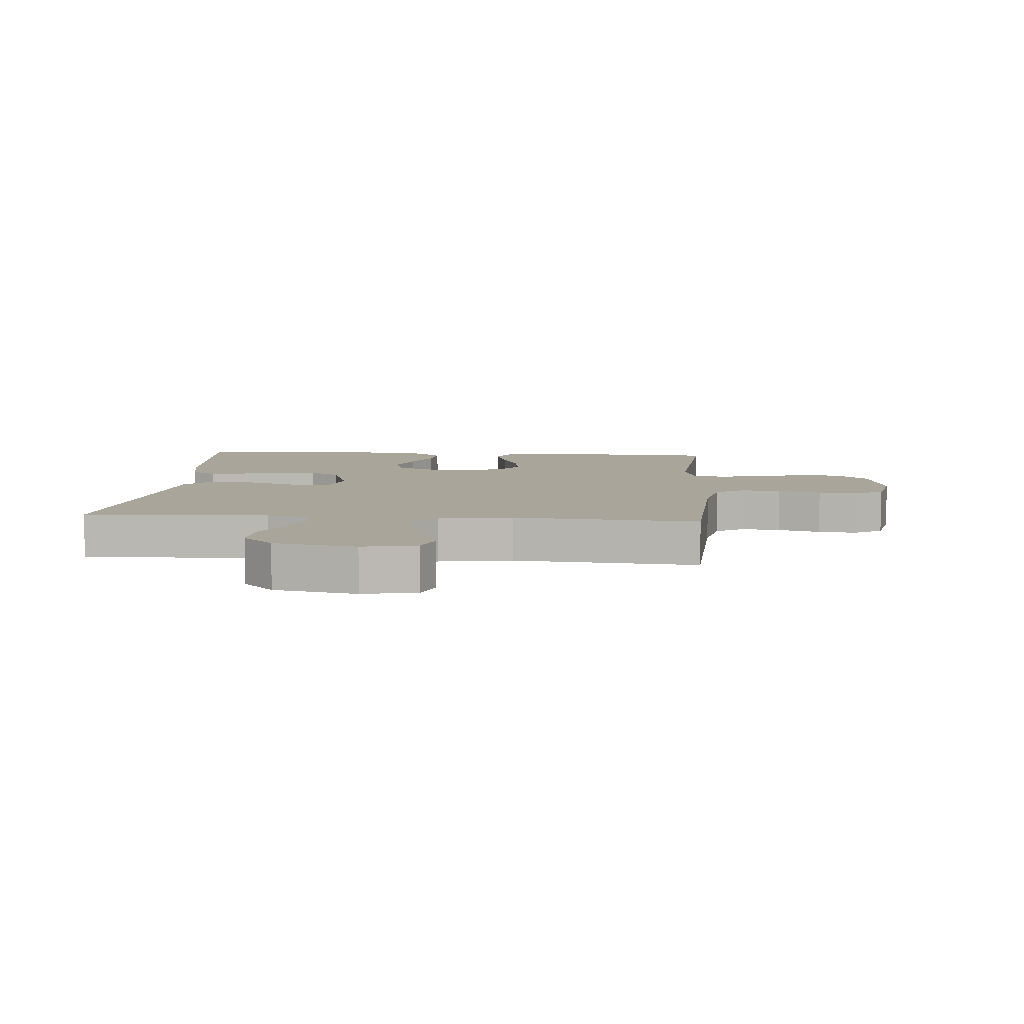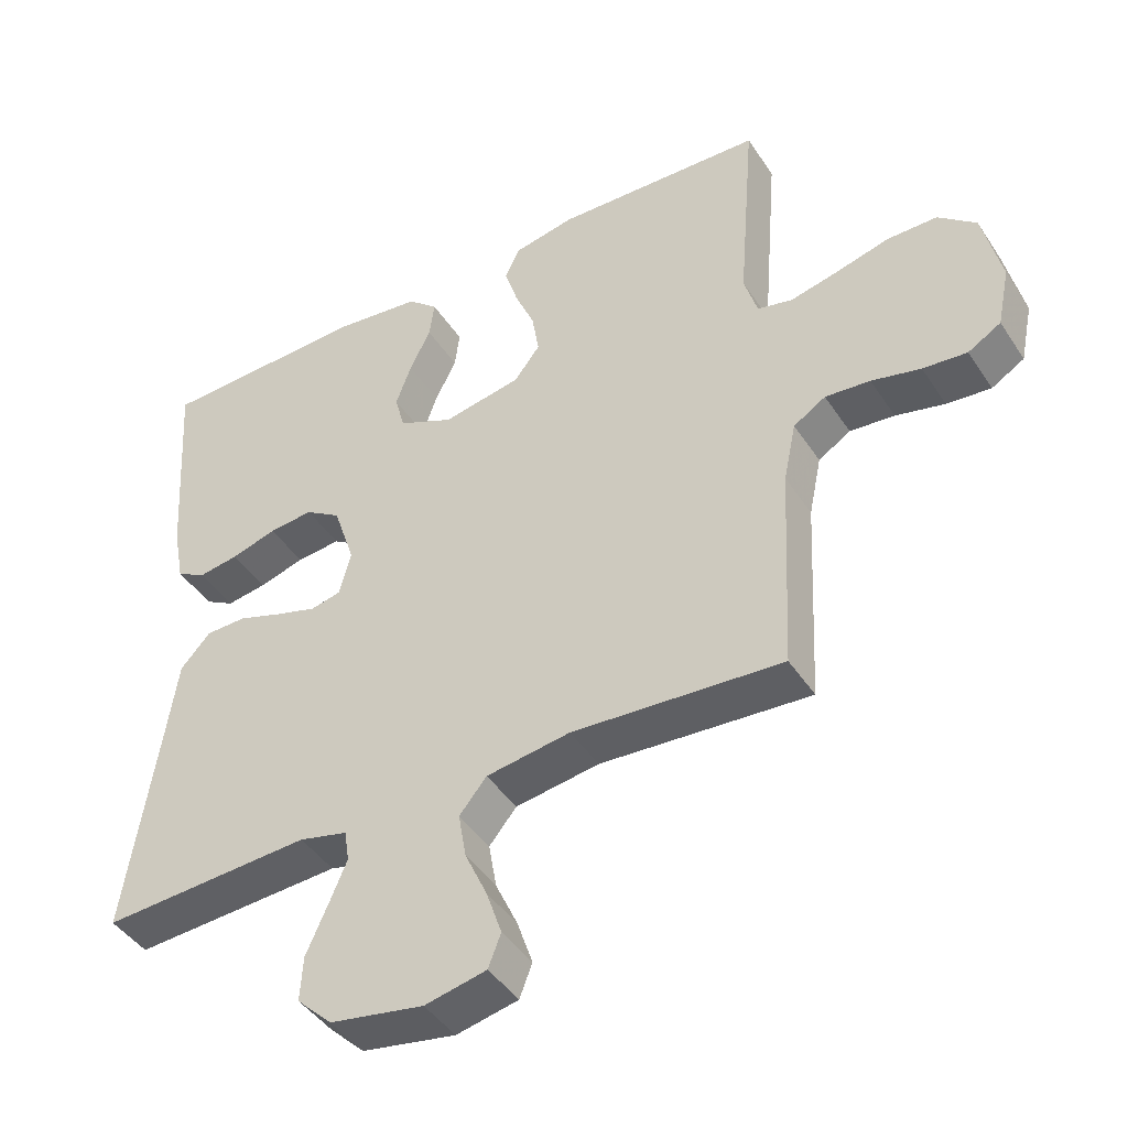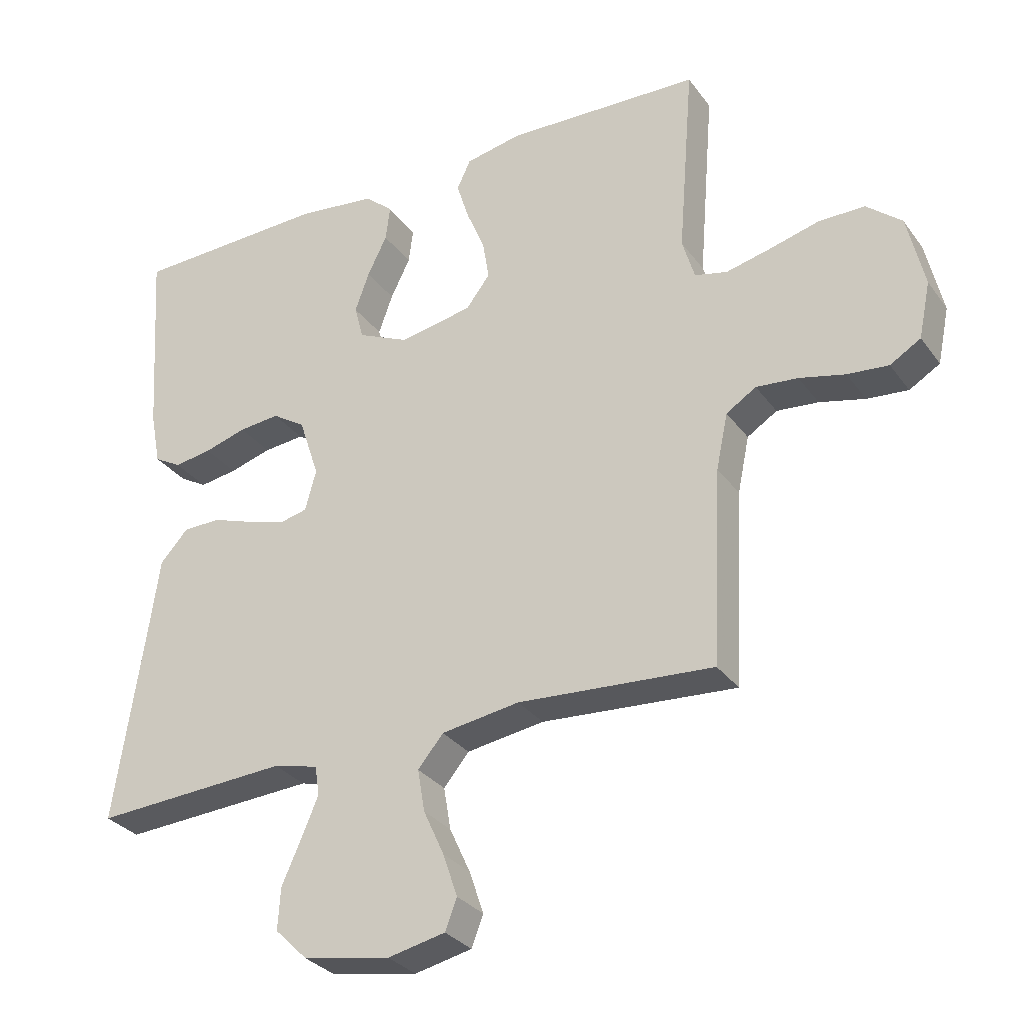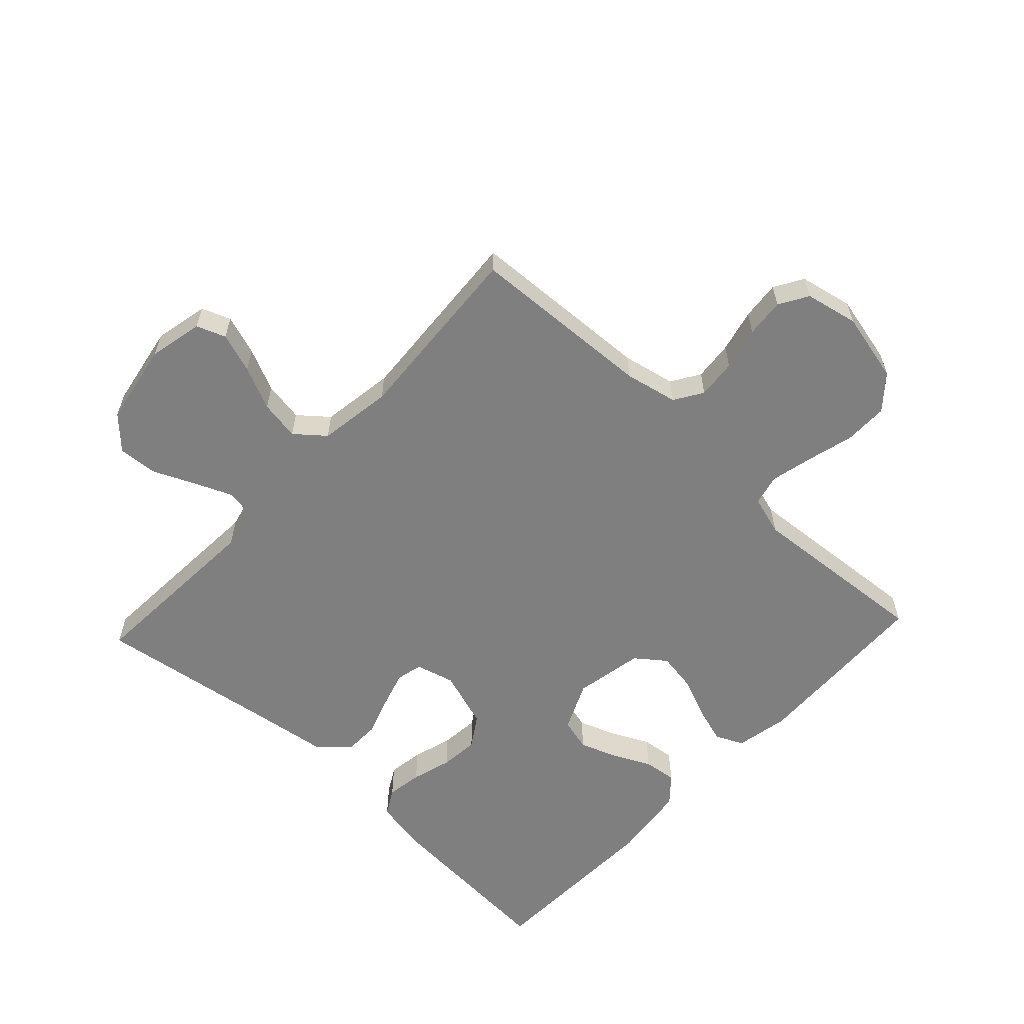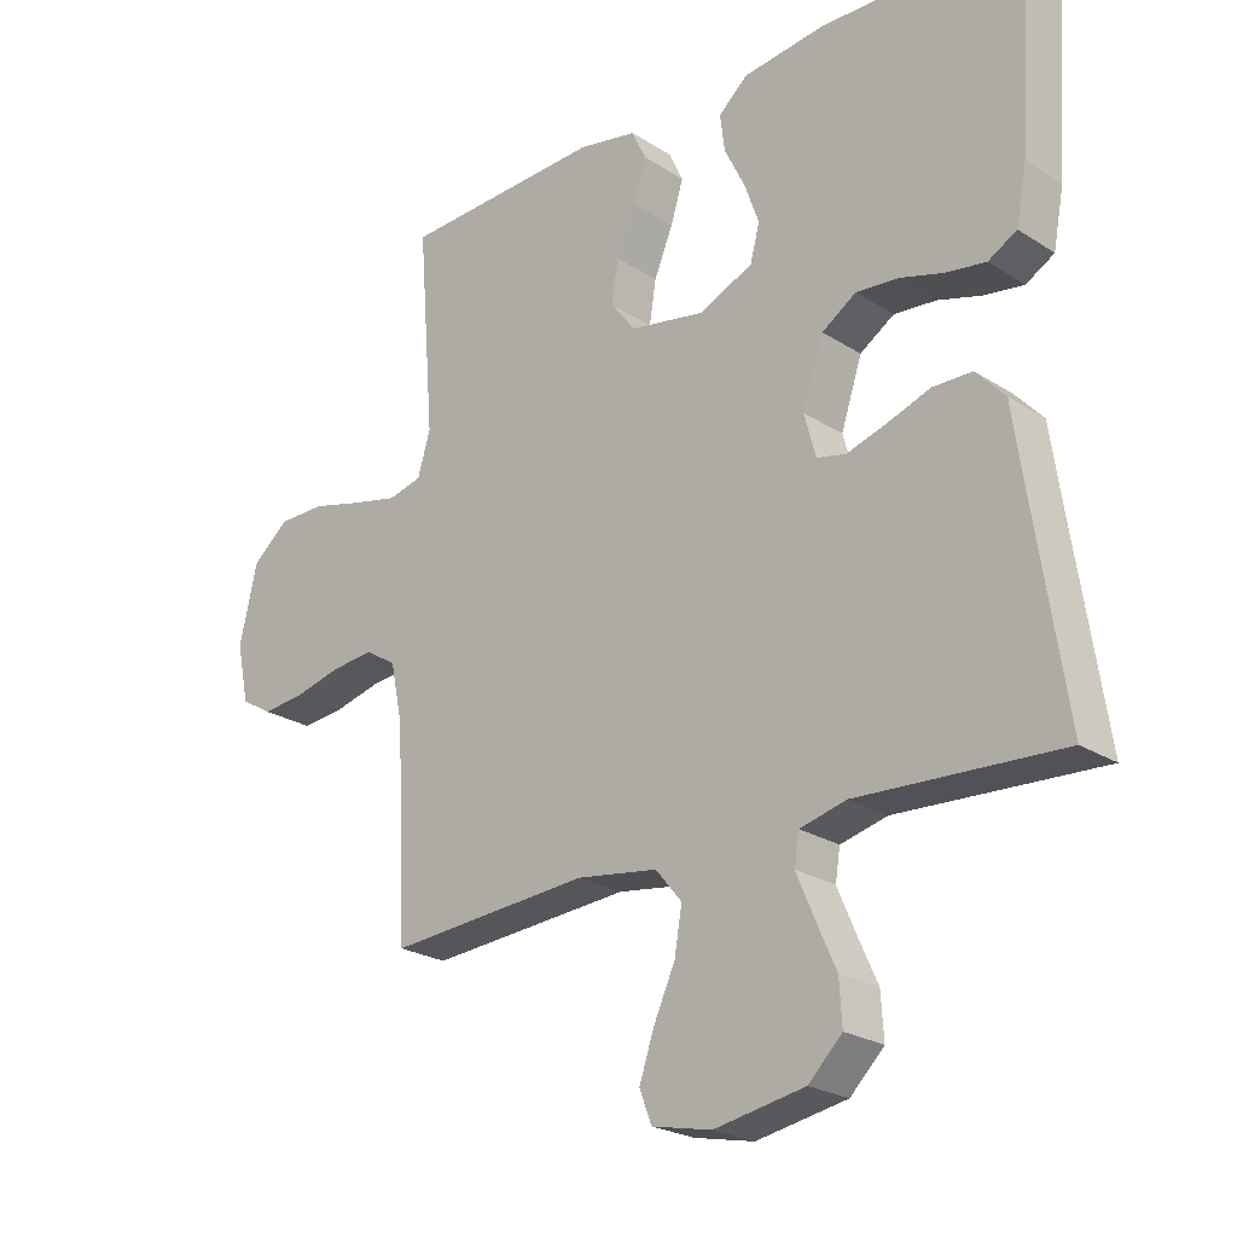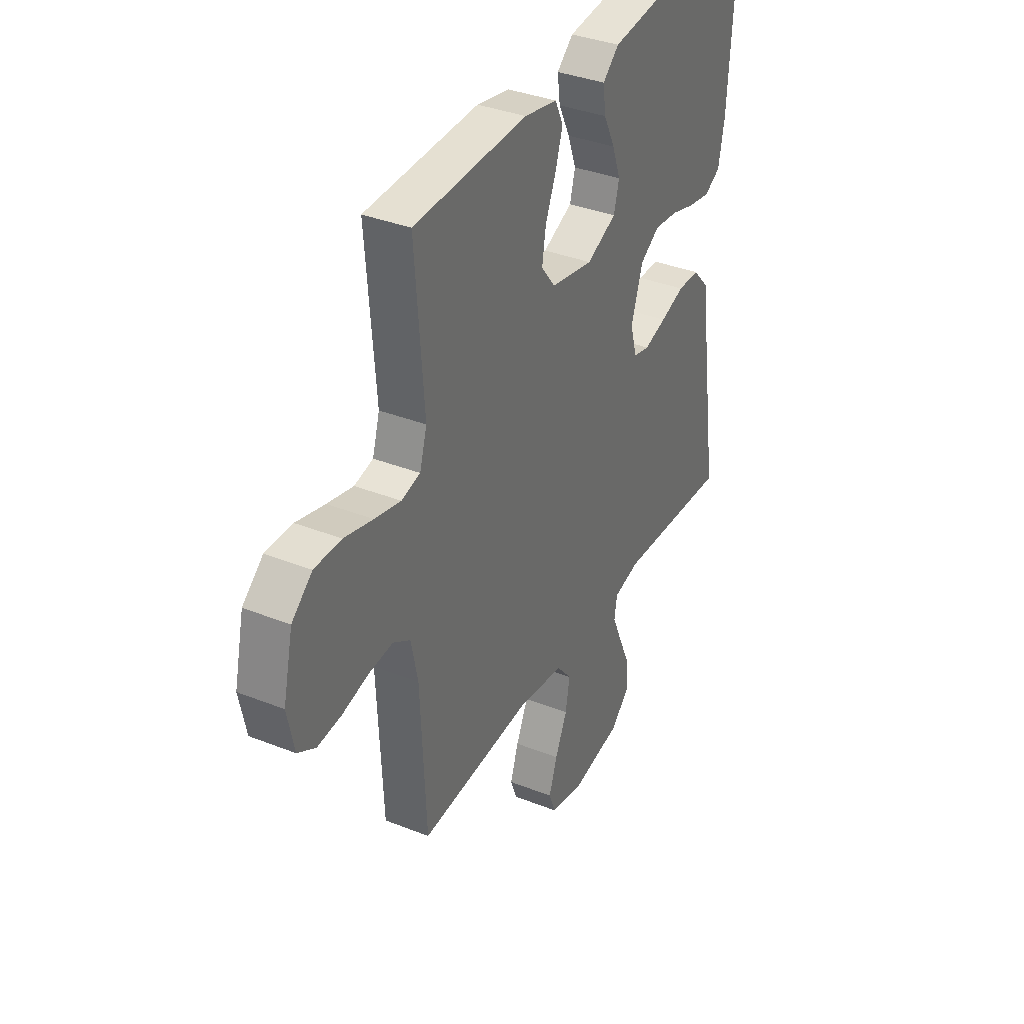
<metadata>
{"format":"obj","ext":"obj","renderer":"f3d","projection":"perspective","resolution":1024,"background":"white","views":[{"elev":7.6,"azim":-175.3,"up":"+Y"},{"elev":-43.9,"azim":-149.0,"up":"+Z"},{"elev":-30.6,"azim":-150.4,"up":"+Z"},{"elev":-59.7,"azim":-133.1,"up":"+Y"},{"elev":-23.6,"azim":43.2,"up":"+Z"},{"elev":36.2,"azim":-62.6,"up":"+Z"}]}
</metadata>
<code>
v -0.5 0.07 -0.5
v -0.515 0.07 -0.2
v -0.533 0.07 -0.114
v -0.579 0.07 -0.085
v -0.643 0.07 -0.091
v -0.713 0.07 -0.108
v -0.776 0.07 -0.114
v -0.823 0.07 -0.086
v -0.841 0.07 0
v -0.815 0.07 0.114
v -0.761 0.07 0.16
v -0.69 0.07 0.16
v -0.614 0.07 0.14
v -0.545 0.07 0.124
v -0.495 0.07 0.136
v -0.476 0.07 0.2
v -0.5 0.07 0.5
v -0.2 0.07 0.512
v -0.113 0.07 0.495
v -0.092 0.07 0.45
v -0.111 0.07 0.389
v -0.139 0.07 0.322
v -0.149 0.07 0.26
v -0.112 0.07 0.212
v 0 0.07 0.191
v 0.079 0.07 0.227
v 0.093 0.07 0.28
v 0.071 0.07 0.341
v 0.041 0.07 0.402
v 0.034 0.07 0.456
v 0.077 0.07 0.494
v 0.2 0.07 0.509
v 0.5 0.07 0.5
v 0.48 0.07 0.2
v 0.464 0.07 0.117
v 0.422 0.07 0.093
v 0.364 0.07 0.102
v 0.299 0.07 0.121
v 0.236 0.07 0.127
v 0.185 0.07 0.094
v 0.154 0.07 0
v 0.171 0.07 -0.063
v 0.214 0.07 -0.073
v 0.273 0.07 -0.055
v 0.337 0.07 -0.033
v 0.395 0.07 -0.034
v 0.438 0.07 -0.081
v 0.455 0.07 -0.2
v 0.5 0.07 -0.5
v 0.2 0.07 -0.483
v 0.131 0.07 -0.5
v 0.124 0.07 -0.545
v 0.15 0.07 -0.606
v 0.18 0.07 -0.673
v 0.184 0.07 -0.737
v 0.134 0.07 -0.786
v 0 0.07 -0.81
v -0.088 0.07 -0.791
v -0.106 0.07 -0.744
v -0.084 0.07 -0.679
v -0.052 0.07 -0.609
v -0.041 0.07 -0.544
v -0.08 0.07 -0.497
v -0.2 0.07 -0.479
v -0.5 0 -0.5
v -0.515 0 -0.2
v -0.533 0 -0.114
v -0.579 0 -0.085
v -0.643 0 -0.091
v -0.713 0 -0.108
v -0.776 0 -0.114
v -0.823 0 -0.086
v -0.841 0 0
v -0.815 0 0.114
v -0.761 0 0.16
v -0.69 0 0.16
v -0.614 0 0.14
v -0.545 0 0.124
v -0.495 0 0.136
v -0.476 0 0.2
v -0.5 0 0.5
v -0.2 0 0.512
v -0.113 0 0.495
v -0.092 0 0.45
v -0.111 0 0.389
v -0.139 0 0.322
v -0.149 0 0.26
v -0.112 0 0.212
v 0 0 0.191
v 0.079 0 0.227
v 0.093 0 0.28
v 0.071 0 0.341
v 0.041 0 0.402
v 0.034 0 0.456
v 0.077 0 0.494
v 0.2 0 0.509
v 0.5 0 0.5
v 0.48 0 0.2
v 0.464 0 0.117
v 0.422 0 0.093
v 0.364 0 0.102
v 0.299 0 0.121
v 0.236 0 0.127
v 0.185 0 0.094
v 0.154 0 0
v 0.171 0 -0.063
v 0.214 0 -0.073
v 0.273 0 -0.055
v 0.337 0 -0.033
v 0.395 0 -0.034
v 0.438 0 -0.081
v 0.455 0 -0.2
v 0.5 0 -0.5
v 0.2 0 -0.483
v 0.131 0 -0.5
v 0.124 0 -0.545
v 0.15 0 -0.606
v 0.18 0 -0.673
v 0.184 0 -0.737
v 0.134 0 -0.786
v 0 0 -0.81
v -0.088 0 -0.791
v -0.106 0 -0.744
v -0.084 0 -0.679
v -0.052 0 -0.609
v -0.041 0 -0.544
v -0.08 0 -0.497
v -0.2 0 -0.479
f 59 60 61
f 58 59 61
f 57 58 61
f 56 57 61
f 55 56 61
f 54 55 61
f 53 54 61
f 52 53 61 62
f 51 52 62 63
f 48 49 50
f 51 63 64
f 50 51 64
f 48 50 64
f 47 48 64
f 46 47 64
f 45 46 64
f 44 45 64
f 36 37 38
f 35 36 38
f 34 35 38
f 33 34 38
f 32 33 38
f 31 32 38
f 30 31 38
f 29 30 38
f 28 29 38
f 27 28 38 39
f 26 27 39 40
f 20 21 22
f 19 20 22
f 18 19 22
f 17 18 22
f 16 17 22
f 15 16 22 23
f 11 12 13
f 10 11 13
f 9 10 13
f 8 9 13
f 7 8 13
f 6 7 13
f 5 6 13
f 4 5 13 14
f 3 4 14 15
f 64 1 2
f 15 23 24
f 3 15 24
f 2 3 24
f 64 2 24
f 25 26 40 41
f 25 41 42
f 24 25 42
f 64 24 42
f 43 44 64
f 42 43 64
f 125 124 123
f 125 123 122
f 125 122 121
f 125 121 120
f 125 120 119
f 125 119 118
f 125 118 117
f 126 125 117 116
f 127 126 116 115
f 114 113 112
f 128 127 115
f 128 115 114
f 128 114 112
f 128 112 111
f 128 111 110
f 128 110 109
f 128 109 108
f 102 101 100
f 102 100 99
f 102 99 98
f 102 98 97
f 102 97 96
f 102 96 95
f 102 95 94
f 102 94 93
f 102 93 92
f 103 102 92 91
f 104 103 91 90
f 86 85 84
f 86 84 83
f 86 83 82
f 86 82 81
f 86 81 80
f 87 86 80 79
f 77 76 75
f 77 75 74
f 77 74 73
f 77 73 72
f 77 72 71
f 77 71 70
f 77 70 69
f 78 77 69 68
f 79 78 68 67
f 66 65 128
f 88 87 79
f 88 79 67
f 88 67 66
f 88 66 128
f 105 104 90 89
f 106 105 89
f 106 89 88
f 106 88 128
f 128 108 107
f 128 107 106
f 1 65 66 2
f 2 66 67 3
f 3 67 68 4
f 4 68 69 5
f 5 69 70 6
f 6 70 71 7
f 7 71 72 8
f 8 72 73 9
f 9 73 74 10
f 10 74 75 11
f 11 75 76 12
f 12 76 77 13
f 13 77 78 14
f 14 78 79 15
f 15 79 80 16
f 16 80 81 17
f 17 81 82 18
f 18 82 83 19
f 19 83 84 20
f 20 84 85 21
f 21 85 86 22
f 22 86 87 23
f 23 87 88 24
f 24 88 89 25
f 25 89 90 26
f 26 90 91 27
f 27 91 92 28
f 28 92 93 29
f 29 93 94 30
f 30 94 95 31
f 31 95 96 32
f 32 96 97 33
f 33 97 98 34
f 34 98 99 35
f 35 99 100 36
f 36 100 101 37
f 37 101 102 38
f 38 102 103 39
f 39 103 104 40
f 40 104 105 41
f 41 105 106 42
f 42 106 107 43
f 43 107 108 44
f 44 108 109 45
f 45 109 110 46
f 46 110 111 47
f 47 111 112 48
f 48 112 113 49
f 49 113 114 50
f 50 114 115 51
f 51 115 116 52
f 52 116 117 53
f 53 117 118 54
f 54 118 119 55
f 55 119 120 56
f 56 120 121 57
f 57 121 122 58
f 58 122 123 59
f 59 123 124 60
f 60 124 125 61
f 61 125 126 62
f 62 126 127 63
f 63 127 128 64
f 64 128 65 1

</code>
